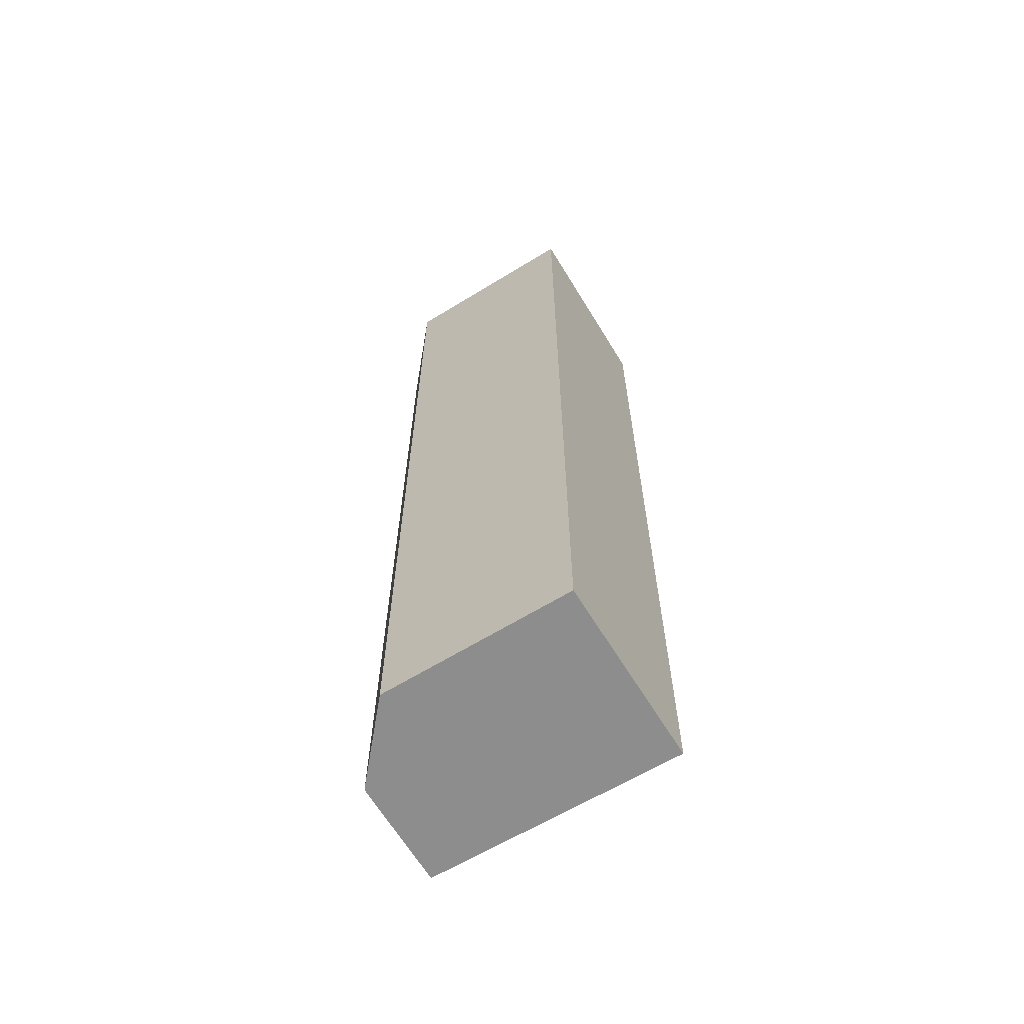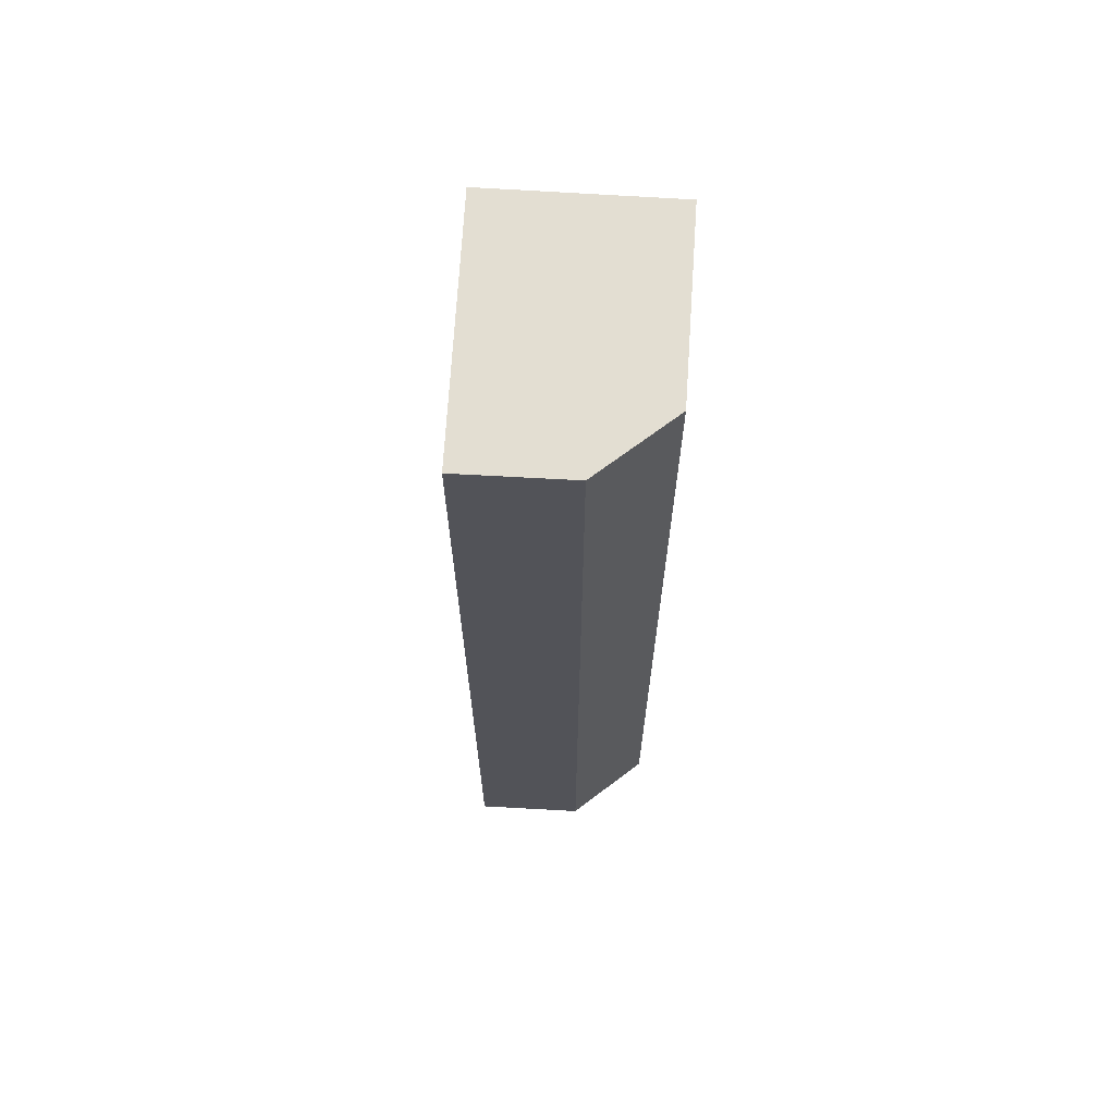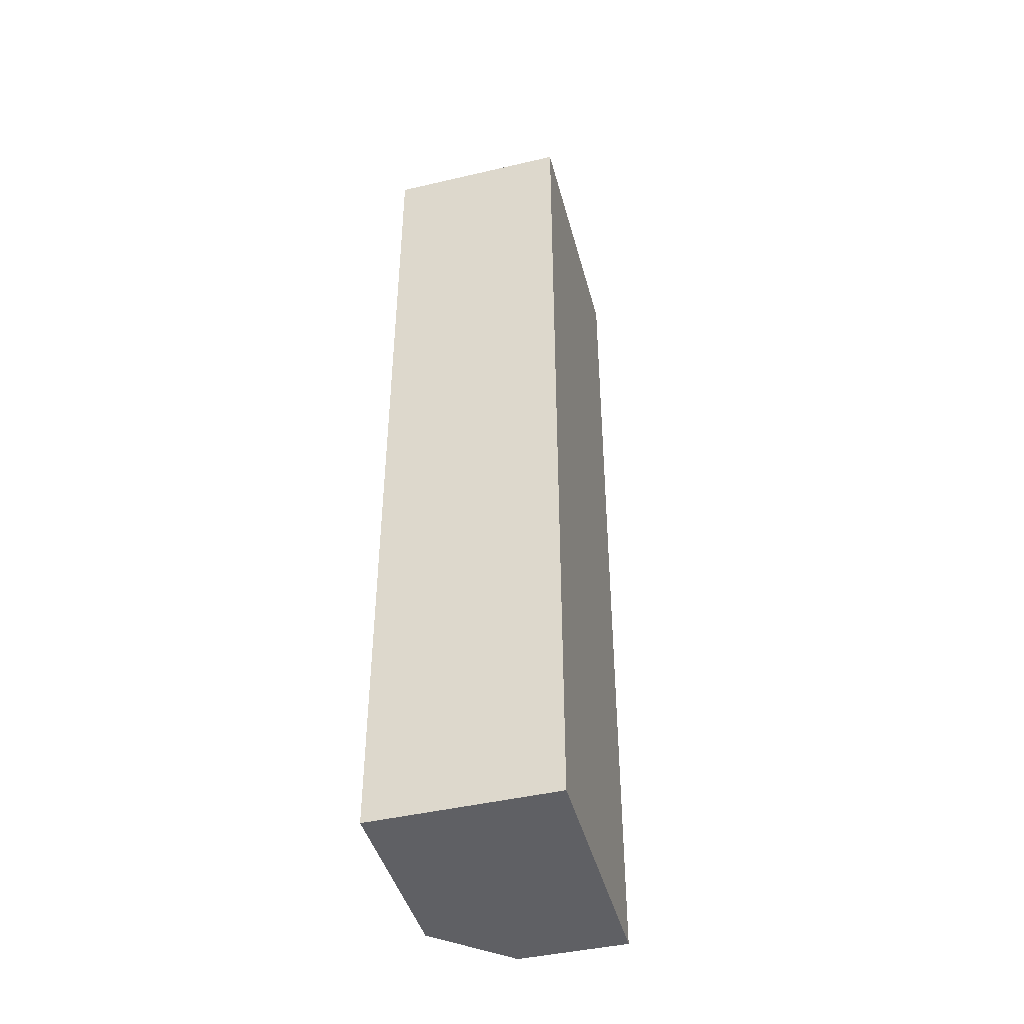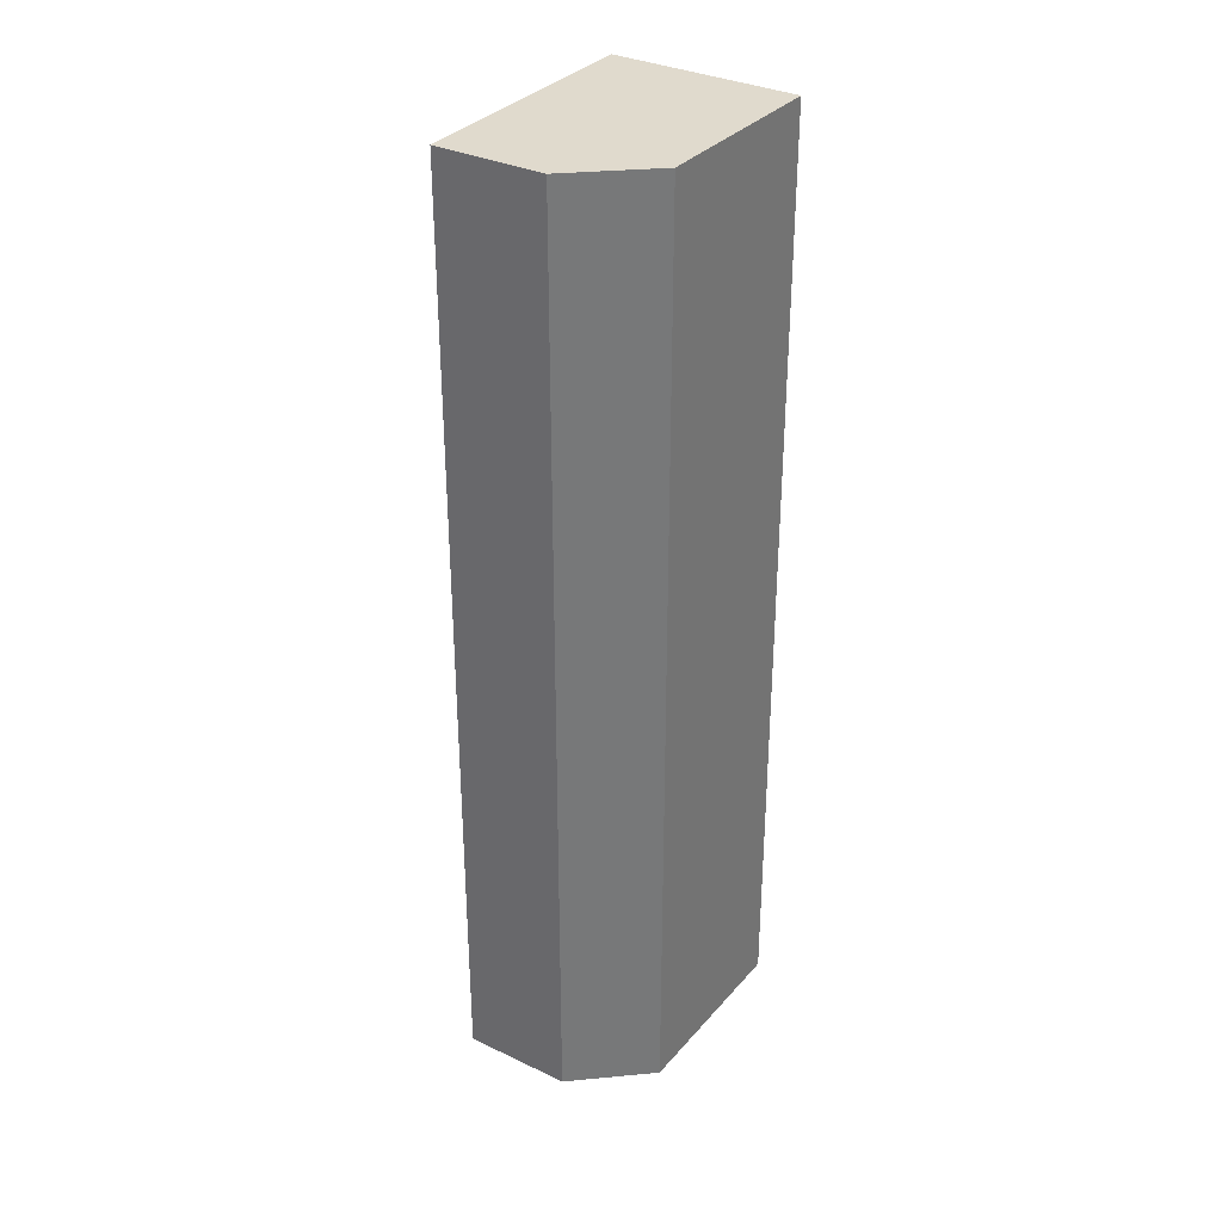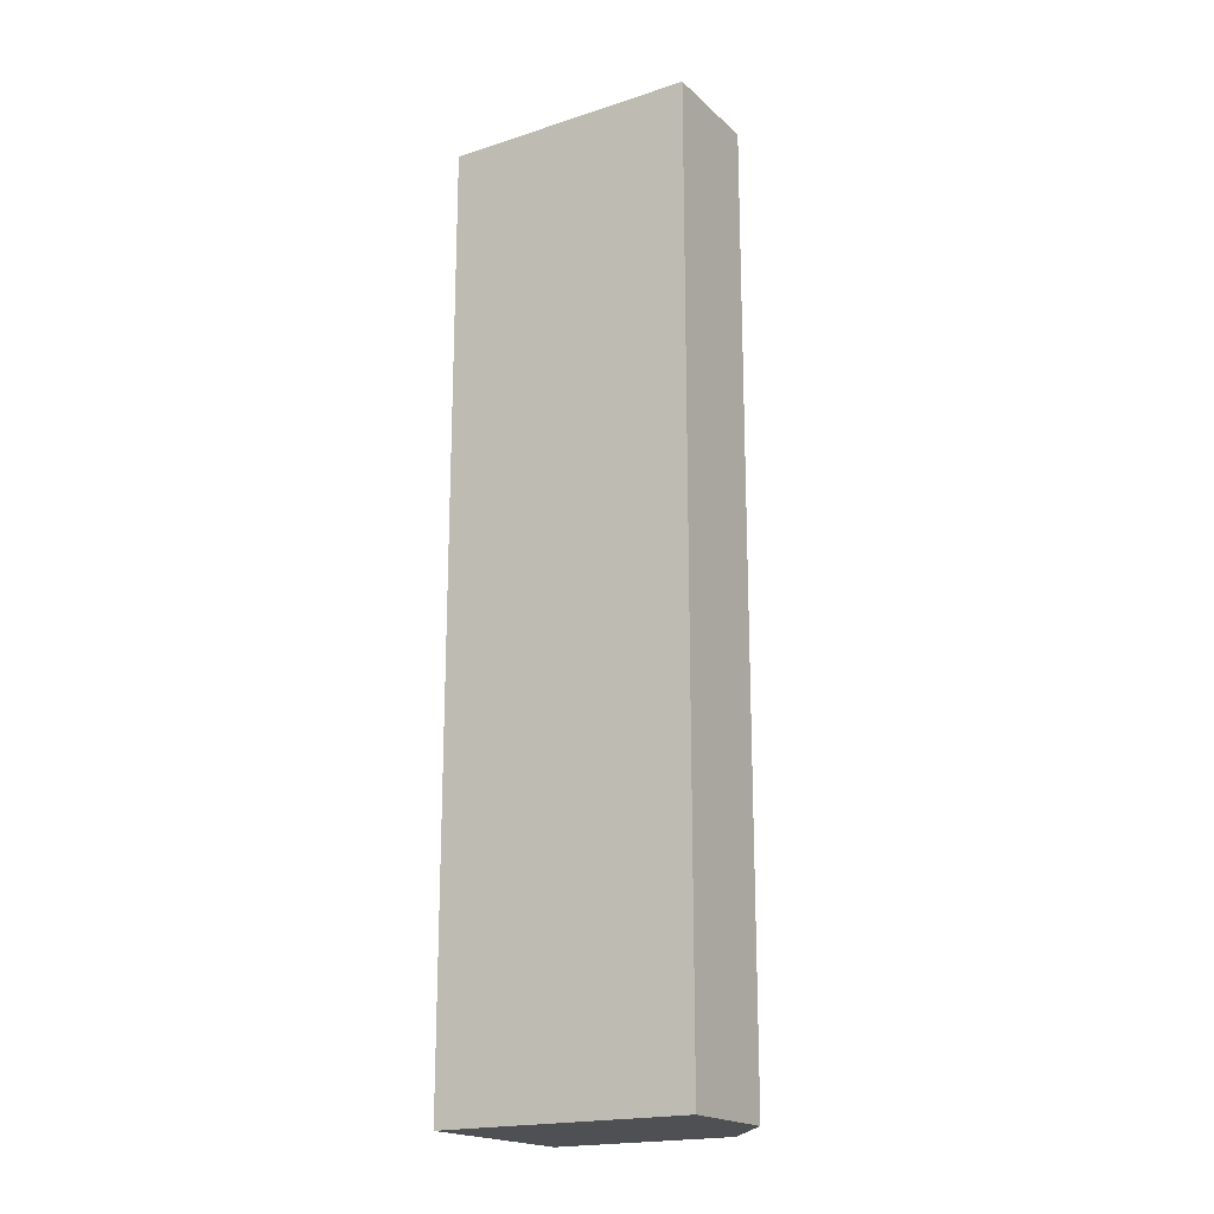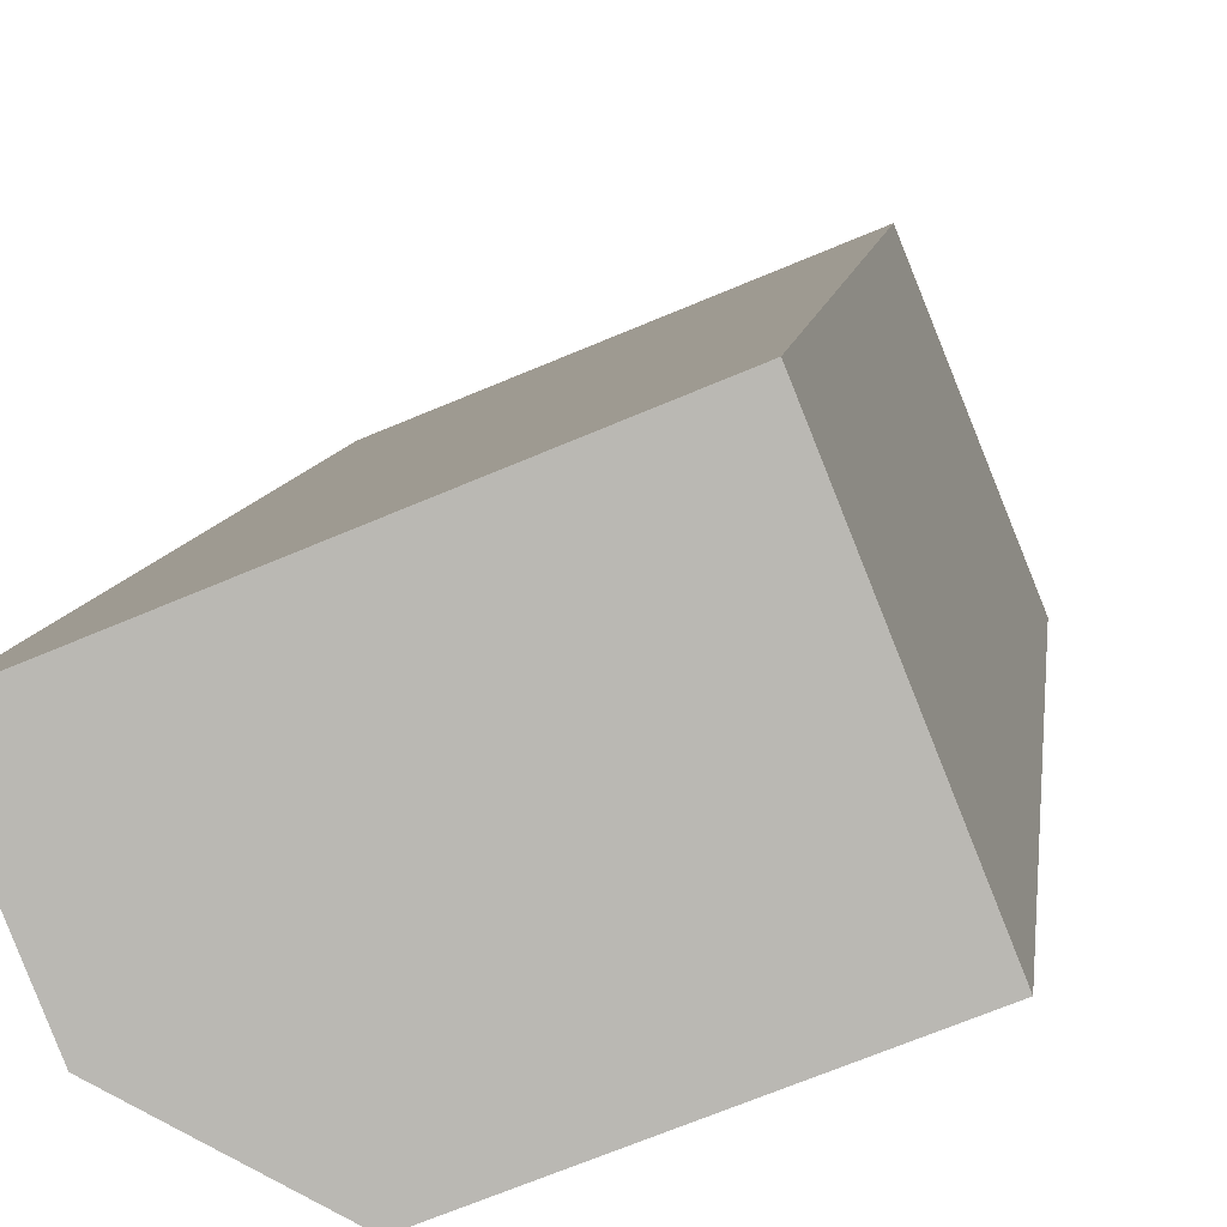
<metadata>
{"format":"obj","ext":"obj","renderer":"f3d","projection":"perspective","resolution":1024,"background":"white","views":[{"elev":-64.6,"azim":-126.9,"up":"+Y"},{"elev":67.4,"azim":115.4,"up":"+Y"},{"elev":-44.6,"azim":-53.1,"up":"+Y"},{"elev":33.0,"azim":145.4,"up":"+Y"},{"elev":-19.1,"azim":53.8,"up":"+Y"},{"elev":6.2,"azim":-175.3,"up":"+Z"}]}
</metadata>
<code>
v  4.503 13.93 1.122
v  0 13.93 8.528e-16
v  1.014 13.93 2.548
v  2.618 13.93 -1.026
v  3.894 13.93 -0.369
v  2.618 6.282e-17 -1.026
v  0 0 0
v  1.014 -1.56e-16 2.548
v  4.503 -6.87e-17 1.122
v  3.894 2.259e-17 -0.369
g defaultobject
f 1 2 3
f 2 1 4
f 4 1 5
f 6 2 4
f 2 6 7
f 7 3 2
f 3 7 8
f 8 1 3
f 1 8 9
f 9 5 1
f 5 9 10
f 10 4 5
f 4 10 6
f 6 8 7
f 8 6 10
f 8 10 9

</code>
